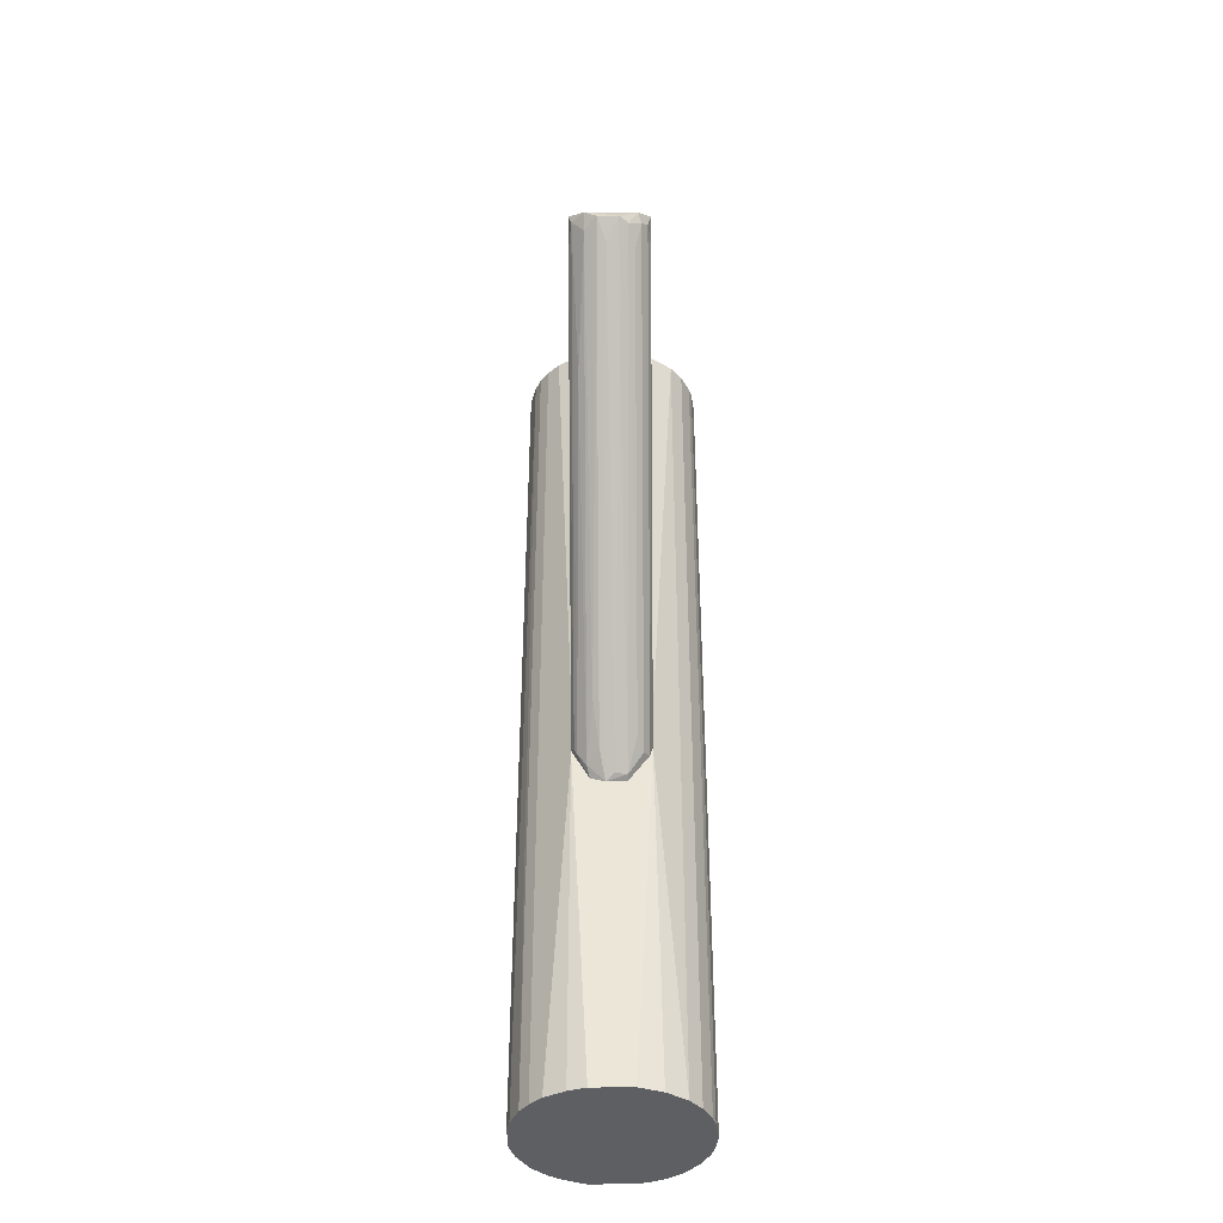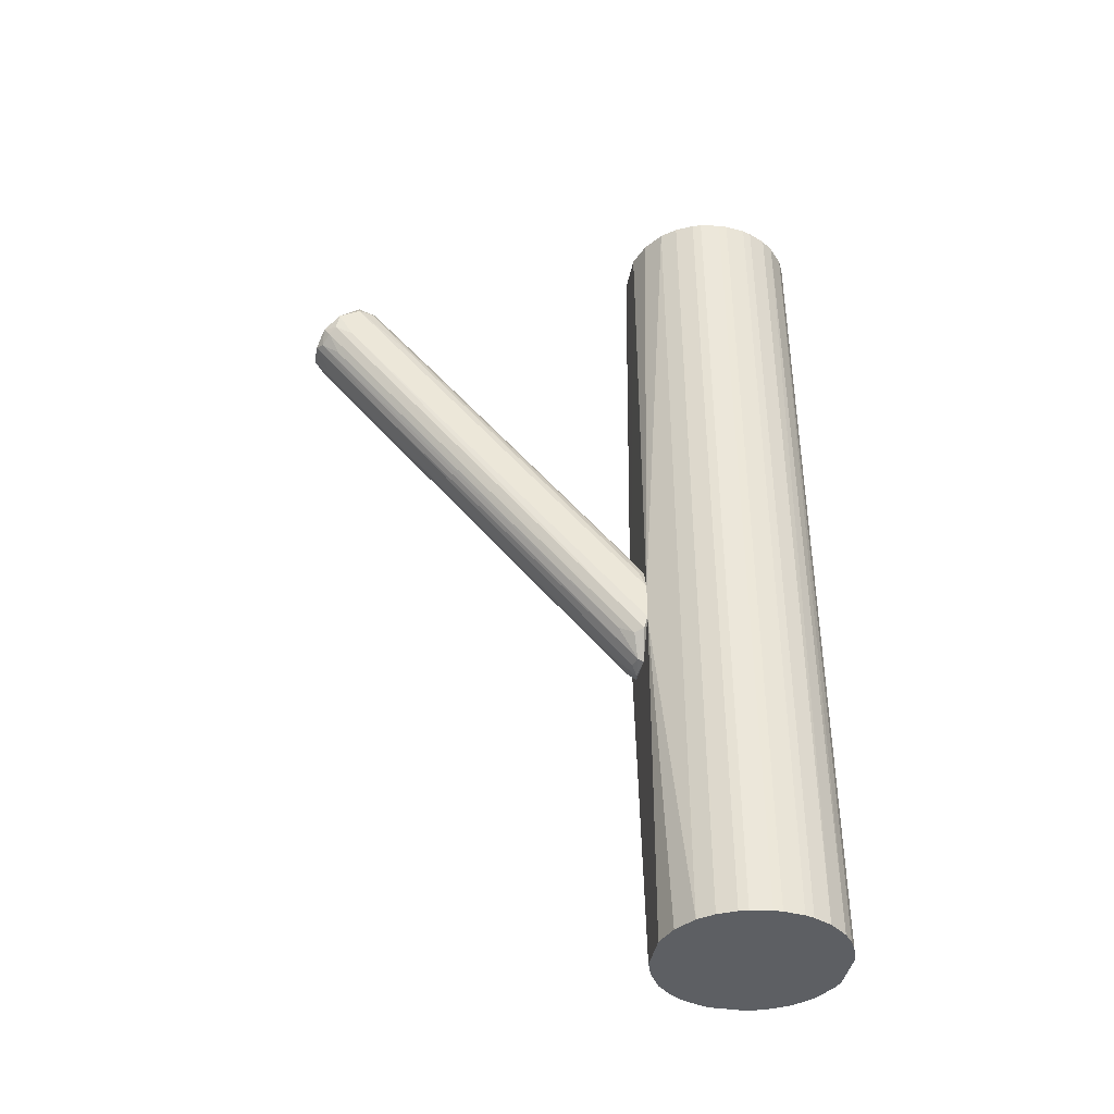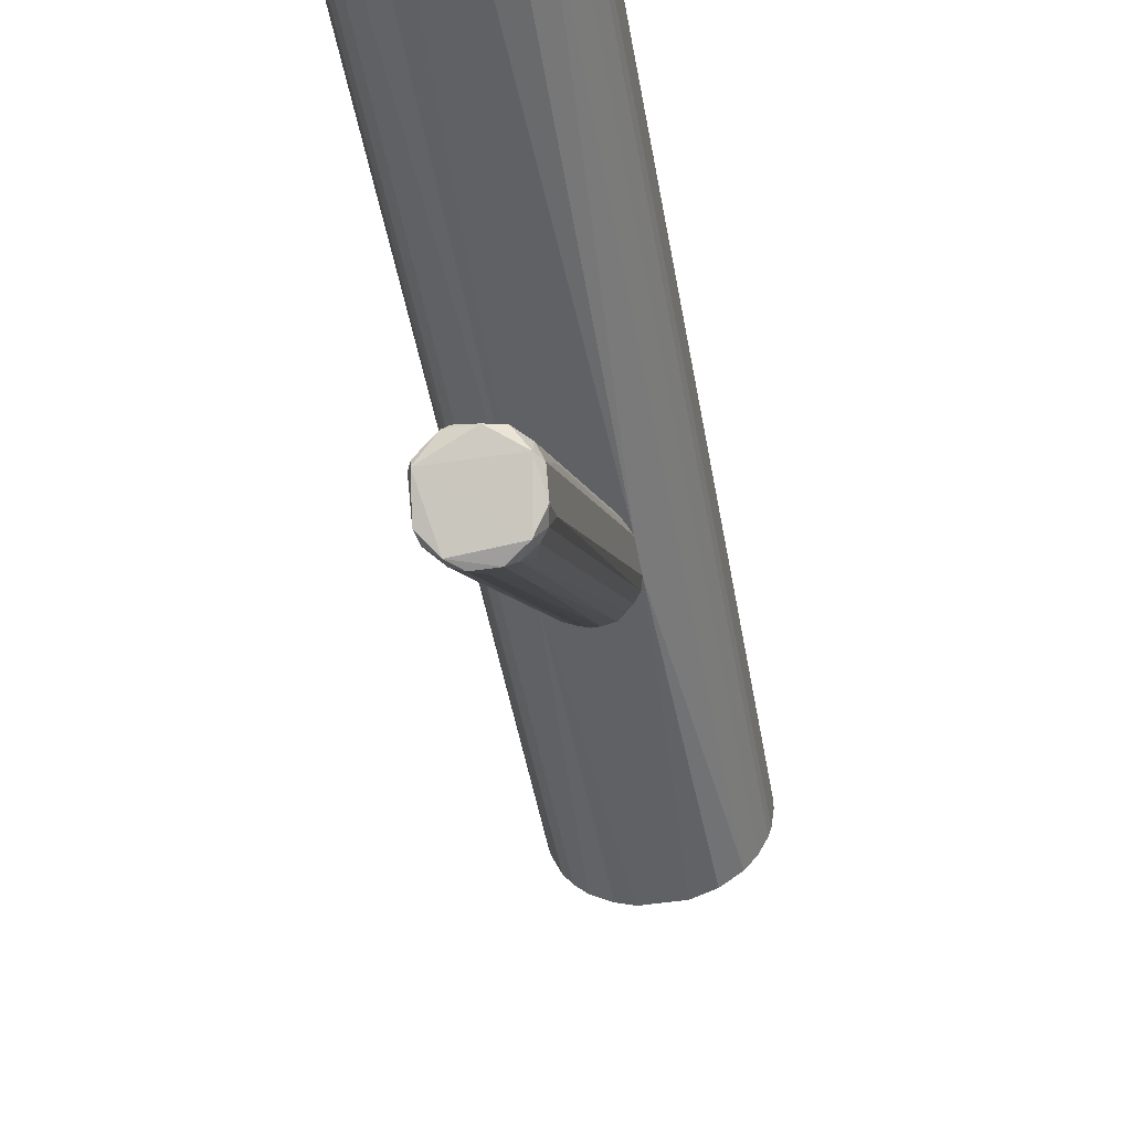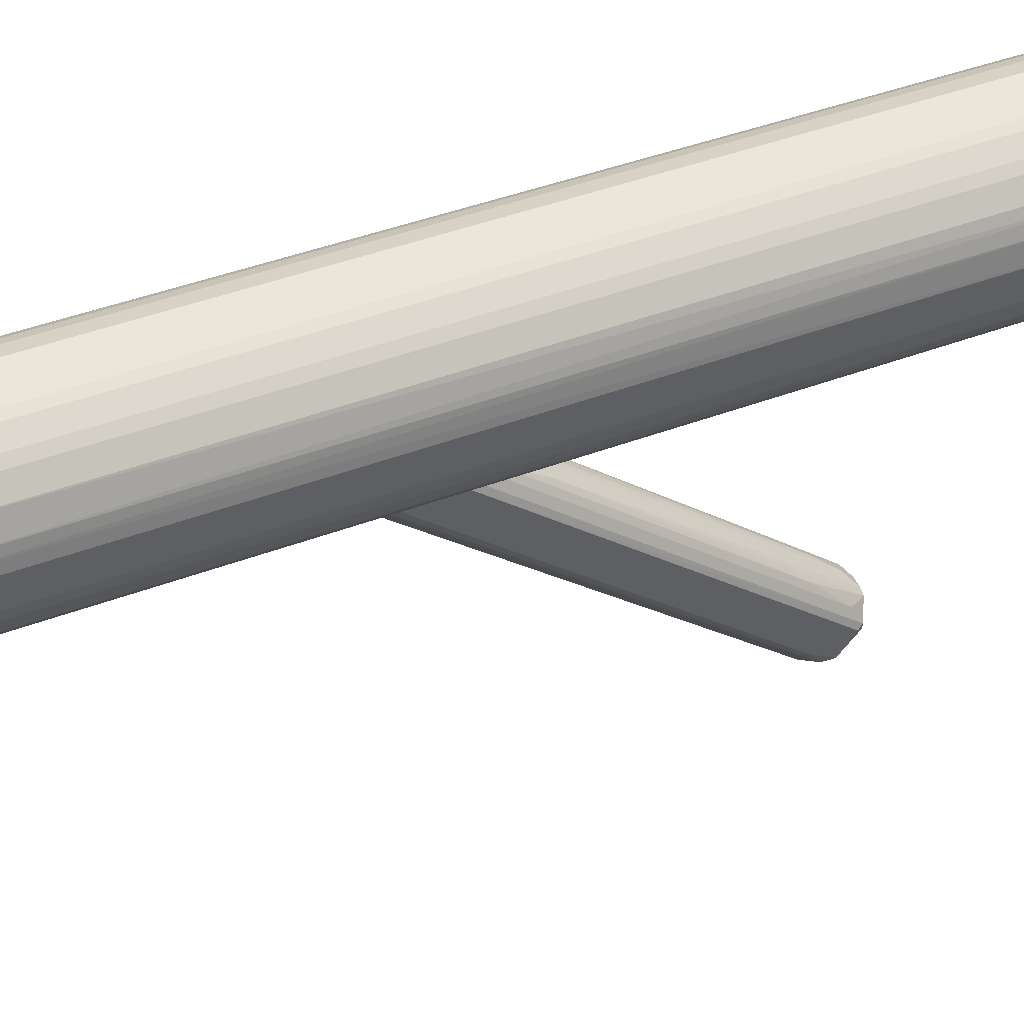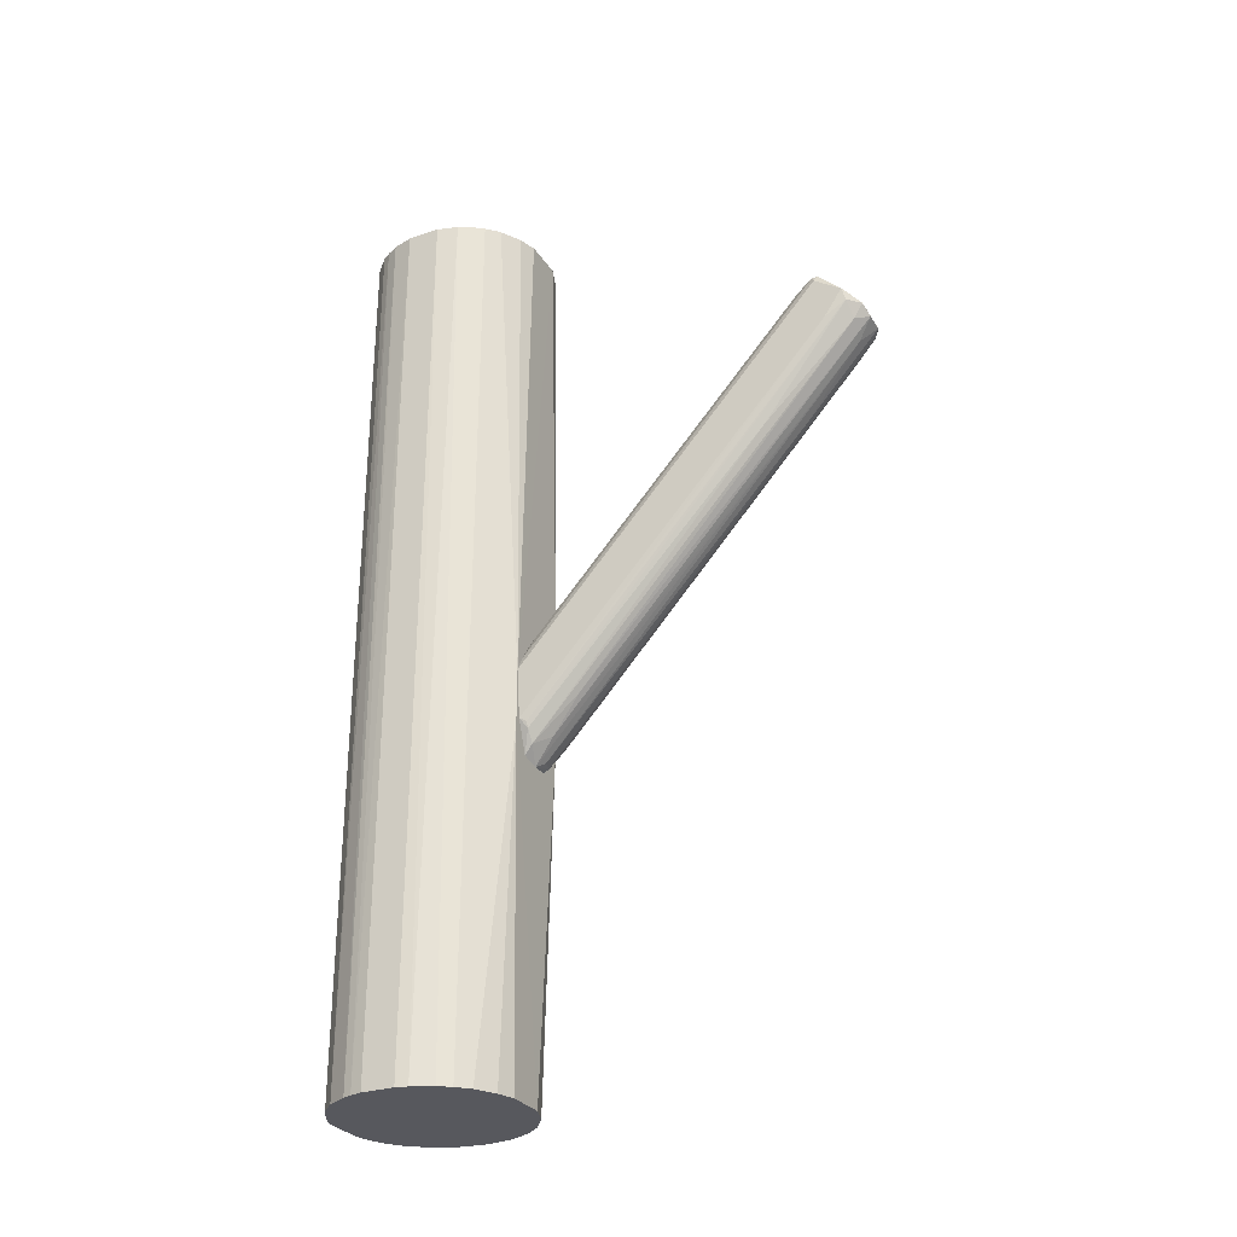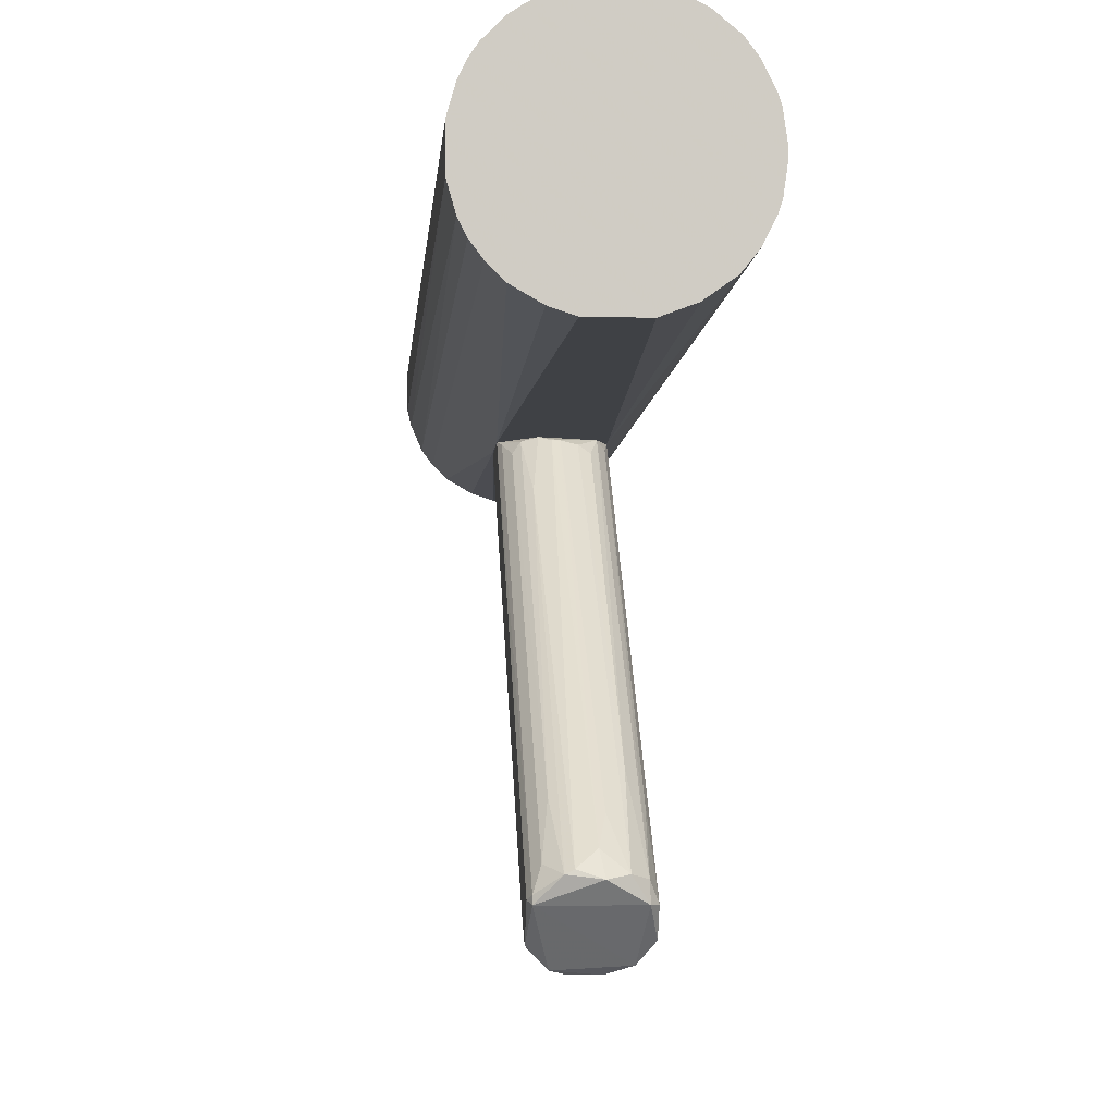
<metadata>
{"format":"obj","ext":"obj","renderer":"f3d","projection":"perspective","resolution":1024,"background":"white","views":[{"elev":-40.4,"azim":0.4,"up":"+Z"},{"elev":-40.0,"azim":79.8,"up":"+Z"},{"elev":-47.1,"azim":9.8,"up":"+Y"},{"elev":47.0,"azim":-112.9,"up":"+Y"},{"elev":-28.9,"azim":-63.7,"up":"+Z"},{"elev":-5.2,"azim":-4.1,"up":"+Y"}]}
</metadata>
<code>
o convex_0
v -0.01258 0.09374 -0.02149
v -0.01258 -0.3003 0.2798
v 0.01059 -0.3003 0.2798
v -0.005953 0.09043 -0.154
v 0.04371 0.09374 -0.06452
v 0.02384 -0.2341 0.3361
v -0.04238 -0.2506 0.3228
v -0.04238 0.09043 -0.1142
v 0.04039 -0.2804 0.2897
v 0.03377 0.08044 -0.1241
v -0.03906 -0.2837 0.2897
v -0.04238 0.09374 -0.0579
v -0.0192 -0.2341 0.3394
v 0.04371 -0.2539 0.3195
v 0.01721 0.08711 -0.01487
v -0.02583 0.08379 -0.1373
v 0.04371 0.09374 -0.1076
v 0.03377 0.09374 -0.03802
v 0.003974 -0.2175 0.3261
v -0.03244 0.08047 -0.02149
v 0.01721 0.08711 -0.1473
v 0.02715 -0.2738 0.2599
v -0.04238 -0.2804 0.3029
v 0.04371 -0.2771 0.3063
v 0.03708 -0.2374 0.3228
v -0.02583 -0.287 0.2731
v -0.03244 -0.2274 0.3195
v 0.007277 -0.2374 0.3427
v -0.03575 0.08379 -0.1241
v -0.002641 0.09043 -0.01487
v -0.02251 0.09374 -0.1473
v -0.02583 0.09043 -0.02479
v 0.04039 0.09039 -0.1208
v 0.03045 -0.2937 0.293
v -0.03906 -0.2539 0.3294
v 0.003974 0.08379 -0.1473
v -0.01258 -0.2308 0.3394
v -0.0192 0.03411 -0.08771
v -0.03906 -0.2473 0.3294
v 0.03708 -0.2539 0.3294
v 0.03377 -0.287 0.2831
v -0.002641 -0.2837 0.2599
v 0.04371 -0.2605 0.2798
v 0.04039 0.08707 -0.04463
v -0.02583 -0.297 0.2897
v 0.01059 -0.1943 0.2996
v -0.03244 -0.1844 0.1672
v 0.01721 0.09374 -0.1506
v 0.02715 -0.1645 0.2566
v 0.02053 -0.2937 0.2764
v 0.02715 0.06393 -0.1142
v -0.0192 0.04738 0.0282
v 0.003974 0.09043 -0.01487
v -0.04238 -0.2605 0.2731
v 0.02715 0.08047 -0.01487
v -0.03906 0.09043 -0.04463
v -0.02583 -0.1844 0.2798
v -0.01258 0.06724 -0.1275
v 0.01059 -0.2142 0.1837
v -0.03906 0.08379 -0.1175
v 0.04039 -0.1877 0.2599
f 44 25 61
f 1 5 12
f 8 7 12
f 12 5 17
f 5 14 17
f 5 1 18
f 7 8 23
f 17 14 24
f 6 19 28
f 8 12 31
f 4 16 31
f 12 17 31
f 29 8 31
f 16 29 31
f 1 12 32
f 9 10 33
f 9 24 34
f 7 23 35
f 28 13 35
f 4 21 36
f 28 19 37
f 13 28 37
f 19 30 37
f 2 26 38
f 26 16 38
f 12 7 39
f 13 27 39
f 27 20 39
f 7 35 39
f 35 13 39
f 24 14 40
f 14 25 40
f 25 6 40
f 6 28 40
f 34 24 40
f 28 35 40
f 35 34 40
f 10 9 41
f 22 10 41
f 9 34 41
f 3 2 42
f 4 36 42
f 24 9 43
f 17 24 43
f 9 33 43
f 33 17 43
f 5 18 44
f 18 25 44
f 2 3 45
f 23 11 45
f 26 2 45
f 11 26 45
f 3 34 45
f 34 35 45
f 35 23 45
f 6 15 46
f 19 6 46
f 26 11 47
f 16 26 47
f 11 29 47
f 29 16 47
f 21 4 48
f 10 21 48
f 4 31 48
f 31 17 48
f 33 10 48
f 17 33 48
f 15 6 49
f 6 25 49
f 25 18 49
f 34 3 50
f 22 41 50
f 41 34 50
f 21 10 51
f 10 22 51
f 50 21 51
f 22 50 51
f 30 1 52
f 1 32 52
f 13 37 52
f 37 30 52
f 18 1 53
f 15 18 53
f 1 30 53
f 30 19 53
f 46 15 53
f 19 46 53
f 23 8 54
f 11 23 54
f 18 15 55
f 15 49 55
f 49 18 55
f 32 12 56
f 20 32 56
f 12 39 56
f 39 20 56
f 27 13 57
f 20 27 57
f 32 20 57
f 52 32 57
f 13 52 57
f 16 4 58
f 2 38 58
f 38 16 58
f 42 2 58
f 4 42 58
f 36 21 59
f 3 42 59
f 42 36 59
f 50 3 59
f 21 50 59
f 8 29 60
f 29 11 60
f 54 8 60
f 11 54 60
f 14 5 61
f 25 14 61
f 5 44 61
o convex_1
v -0.09867 0.2295 -0.5017
v 0.1033 0.203 0.5017
v 0.1 0.2262 0.5017
v -0.102 0.1799 0.5017
v 0.02383 0.09706 -0.5017
v 0.02383 0.299 -0.5017
v -0.03575 0.2957 0.5017
v 0.02383 0.09706 0.5017
v 0.1 0.1699 -0.5017
v -0.06555 0.1169 -0.5017
v -0.04238 0.1037 0.5017
v 0.05695 0.2858 0.5017
v 0.08675 0.256 -0.5017
v 0.07351 0.1235 0.5017
v -0.05563 0.2858 -0.5017
v -0.08872 0.2527 0.5017
v -0.09867 0.1666 -0.5017
v -0.04238 0.09374 -0.06119
v 0.04371 0.09374 -0.1109
v -0.08872 0.1434 0.5017
v 0.07351 0.1235 -0.5017
v 0.1 0.2262 -0.5017
v 0.02383 0.299 0.5017
v 0.09668 0.16 0.5017
v -0.02582 0.299 -0.5017
v 0.05695 0.2858 -0.5017
v 0.0768 0.2692 0.5017
v -0.08211 0.2626 -0.5017
v -0.06555 0.2791 0.5017
v -0.102 0.2162 0.5017
v -0.02251 0.09706 -0.5017
v -0.102 0.1799 -0.5017
v -0.08872 0.1434 -0.5017
v 0.08675 0.1401 -0.5017
v -0.0788 0.1302 0.5017
v 0.1033 0.203 -0.5017
v -0.02251 0.09706 0.5017
v -0.02582 0.299 0.5017
v 0.05032 0.107 0.5017
v 0.08675 0.256 0.5017
v 0.07019 0.2758 -0.5017
v -0.102 0.2162 -0.5017
v 0.1033 0.1931 0.5017
v 0.08675 0.1401 0.5017
v -0.09535 0.1567 0.5017
v 0.04371 0.2924 0.5017
v 0.05032 0.107 -0.5017
v -0.06555 0.1169 0.5017
v -0.09535 0.2394 0.5017
v -0.09535 0.2394 -0.5017
v 0.09668 0.2361 -0.5017
v -0.08211 0.2626 0.5017
v -0.06555 0.2791 -0.5017
v -0.04238 0.1037 -0.5017
v -0.0788 0.1302 -0.5017
v 0.04371 0.2924 -0.5017
v 0.1 0.1699 0.5017
v -0.04238 0.09374 -0.1175
v -0.05563 0.2858 0.5017
v 0.04371 0.09374 -0.06786
v 0.09668 0.2361 0.5017
v 0.09668 0.16 -0.5017
v 0.1033 0.1931 -0.5017
v -0.03575 0.2957 -0.5017
f 68 86 125
f 63 64 65
f 66 62 67
f 65 64 68
f 63 65 69
f 66 67 70
f 62 66 71
f 69 65 72
f 68 64 73
f 70 67 74
f 63 69 75
f 67 62 76
f 65 68 77
f 62 71 78
f 72 65 81
f 66 70 82
f 75 80 82
f 64 63 83
f 70 74 83
f 68 73 84
f 63 75 85
f 67 76 86
f 84 67 86
f 74 67 87
f 73 64 88
f 76 62 89
f 77 68 90
f 65 77 91
f 71 66 92
f 62 78 93
f 78 65 93
f 65 91 93
f 78 71 94
f 82 70 95
f 75 82 95
f 72 81 96
f 81 94 96
f 83 63 97
f 70 83 97
f 69 72 98
f 79 69 98
f 72 79 98
f 68 84 99
f 86 68 99
f 84 86 99
f 75 69 100
f 74 88 101
f 88 64 101
f 87 73 102
f 74 87 102
f 88 74 102
f 73 88 102
f 91 62 103
f 62 93 103
f 93 91 103
f 63 85 104
f 97 63 104
f 85 75 105
f 75 95 105
f 95 85 105
f 65 78 106
f 81 65 106
f 78 94 106
f 94 81 106
f 67 84 107
f 84 73 107
f 73 87 107
f 80 66 108
f 66 82 108
f 82 80 108
f 79 72 109
f 96 79 109
f 72 96 109
f 62 91 110
f 91 77 110
f 89 62 111
f 77 89 111
f 62 110 111
f 110 77 111
f 64 83 112
f 83 74 112
f 74 101 112
f 89 77 113
f 77 90 113
f 90 89 113
f 76 89 114
f 89 90 114
f 90 76 114
f 71 92 115
f 94 71 116
f 79 96 116
f 96 94 116
f 87 67 117
f 67 107 117
f 107 87 117
f 85 70 118
f 104 85 118
f 70 104 118
f 66 80 119
f 80 79 119
f 92 66 119
f 71 115 119
f 115 92 119
f 116 71 119
f 79 116 119
f 68 76 120
f 90 68 120
f 76 90 120
f 69 79 121
f 80 75 121
f 79 80 121
f 100 69 121
f 75 100 121
f 101 64 122
f 64 112 122
f 112 101 122
f 70 85 123
f 95 70 123
f 85 95 123
f 70 97 124
f 104 70 124
f 97 104 124
f 76 68 125
f 86 76 125

</code>
